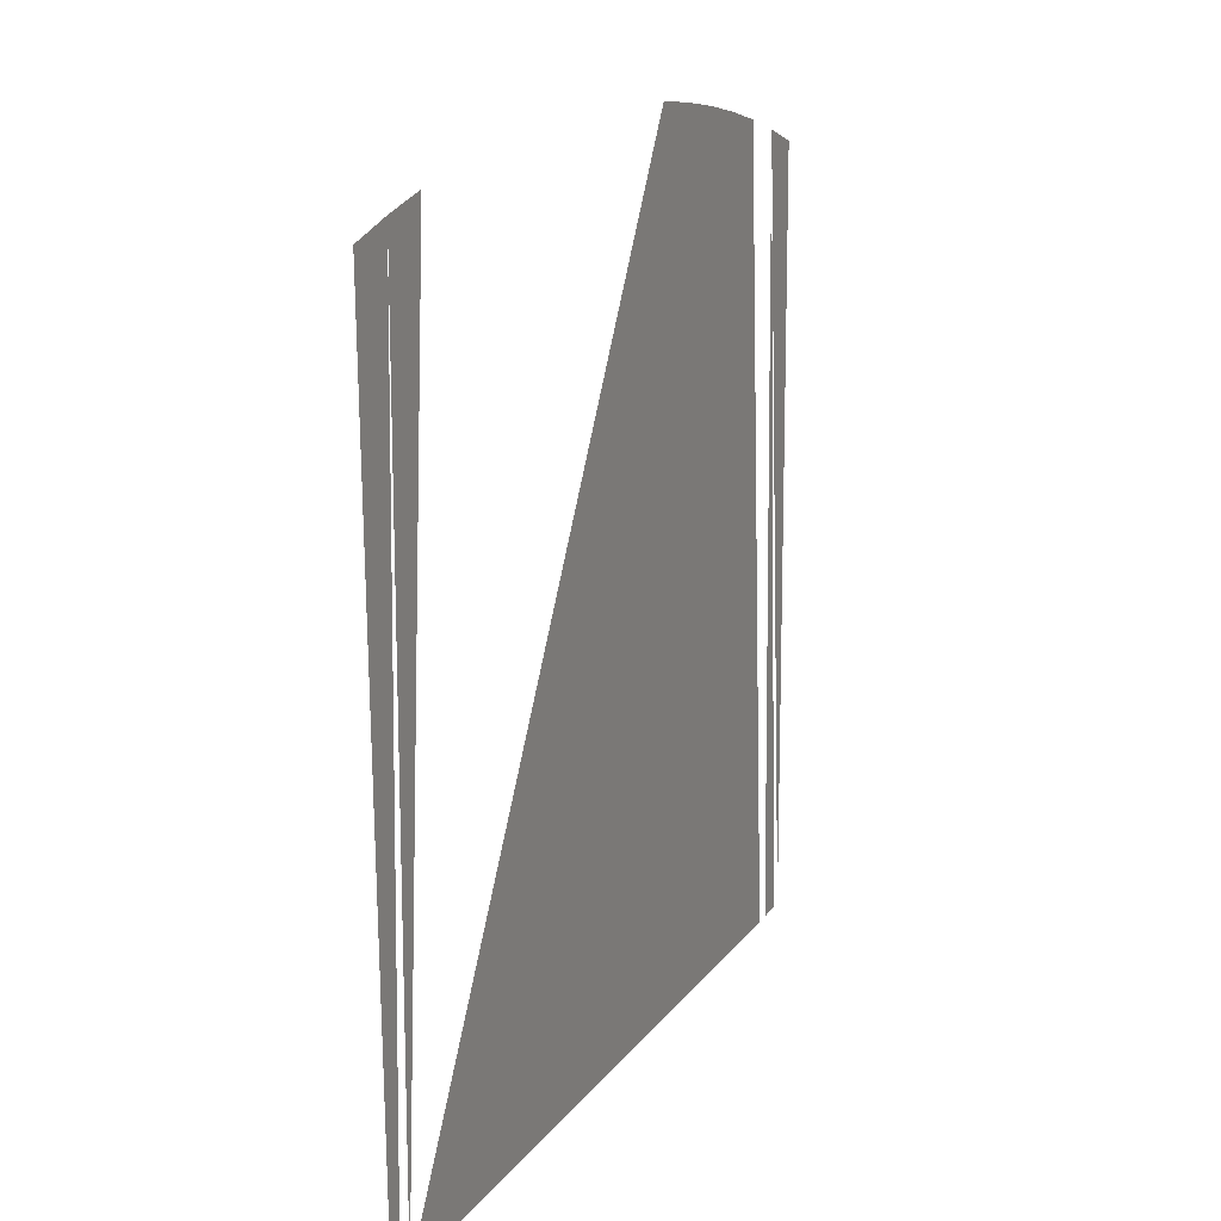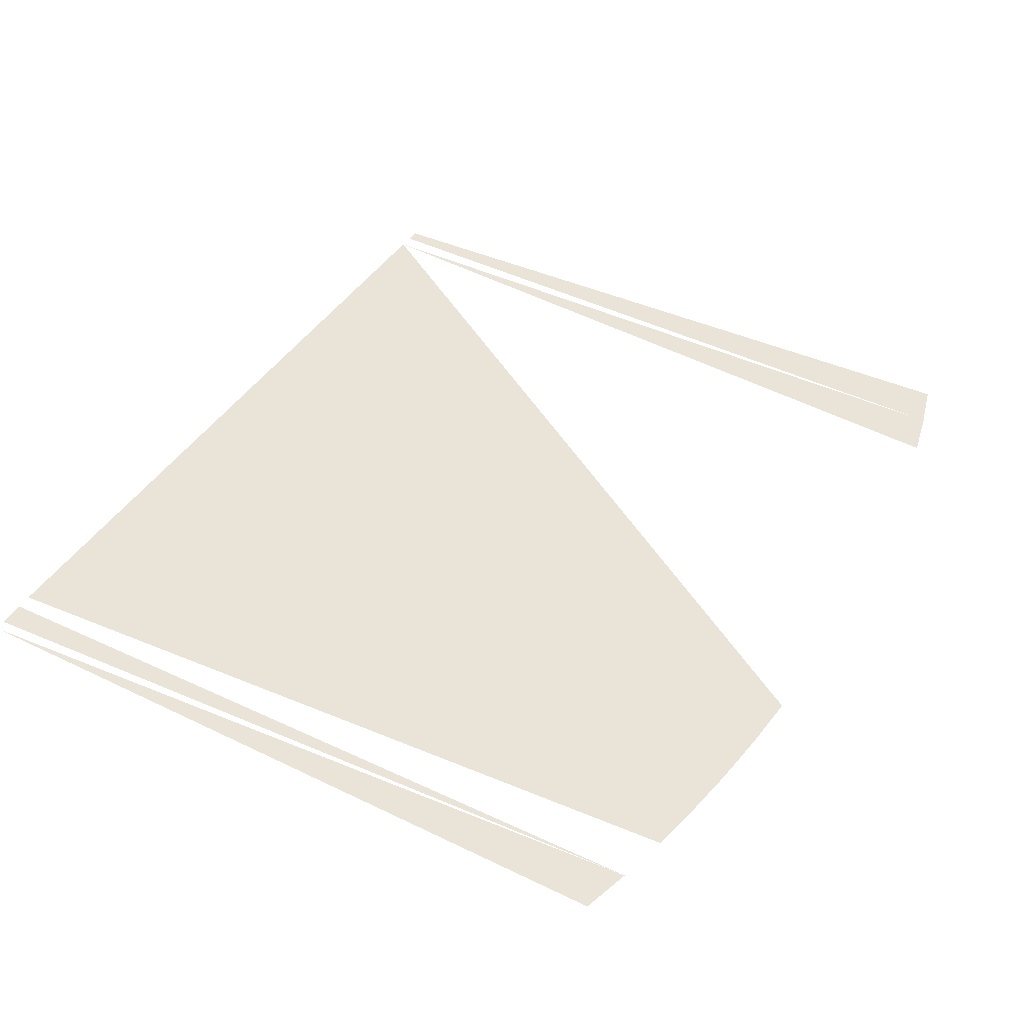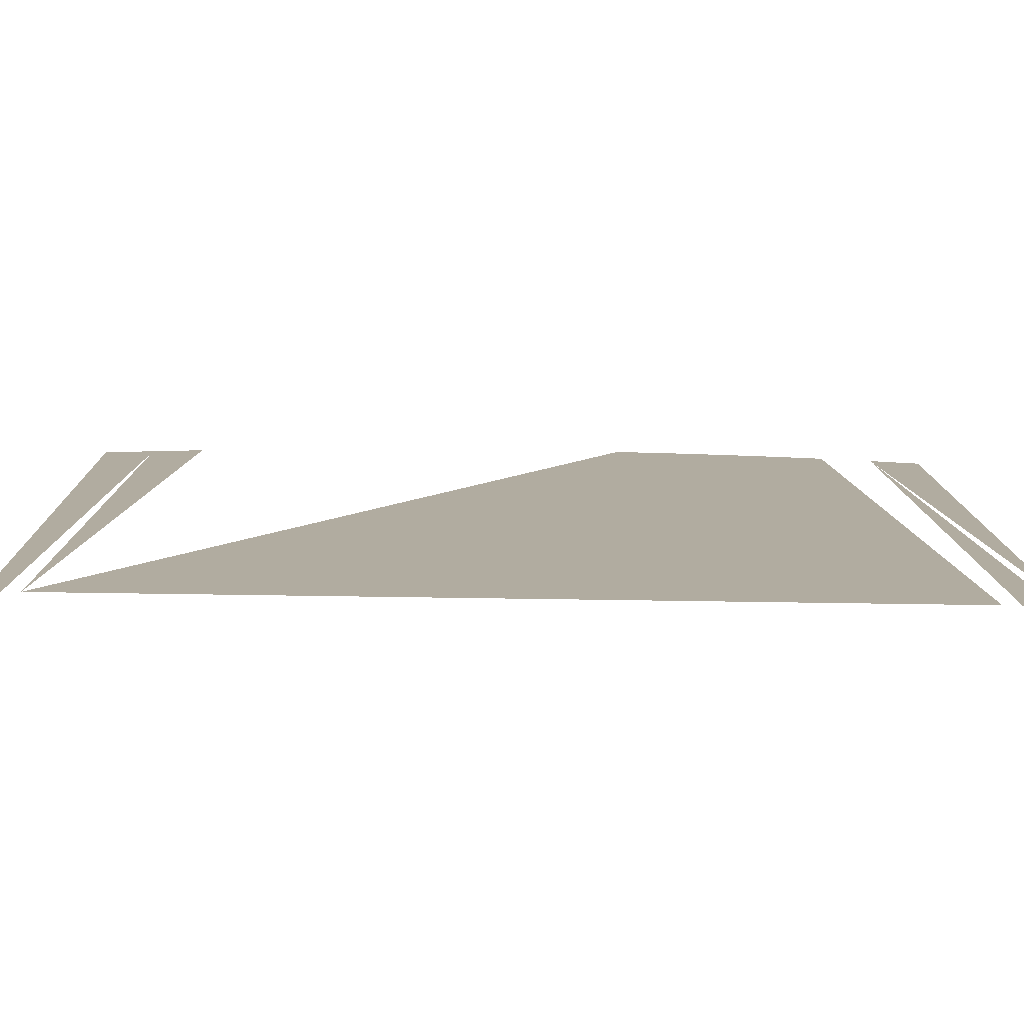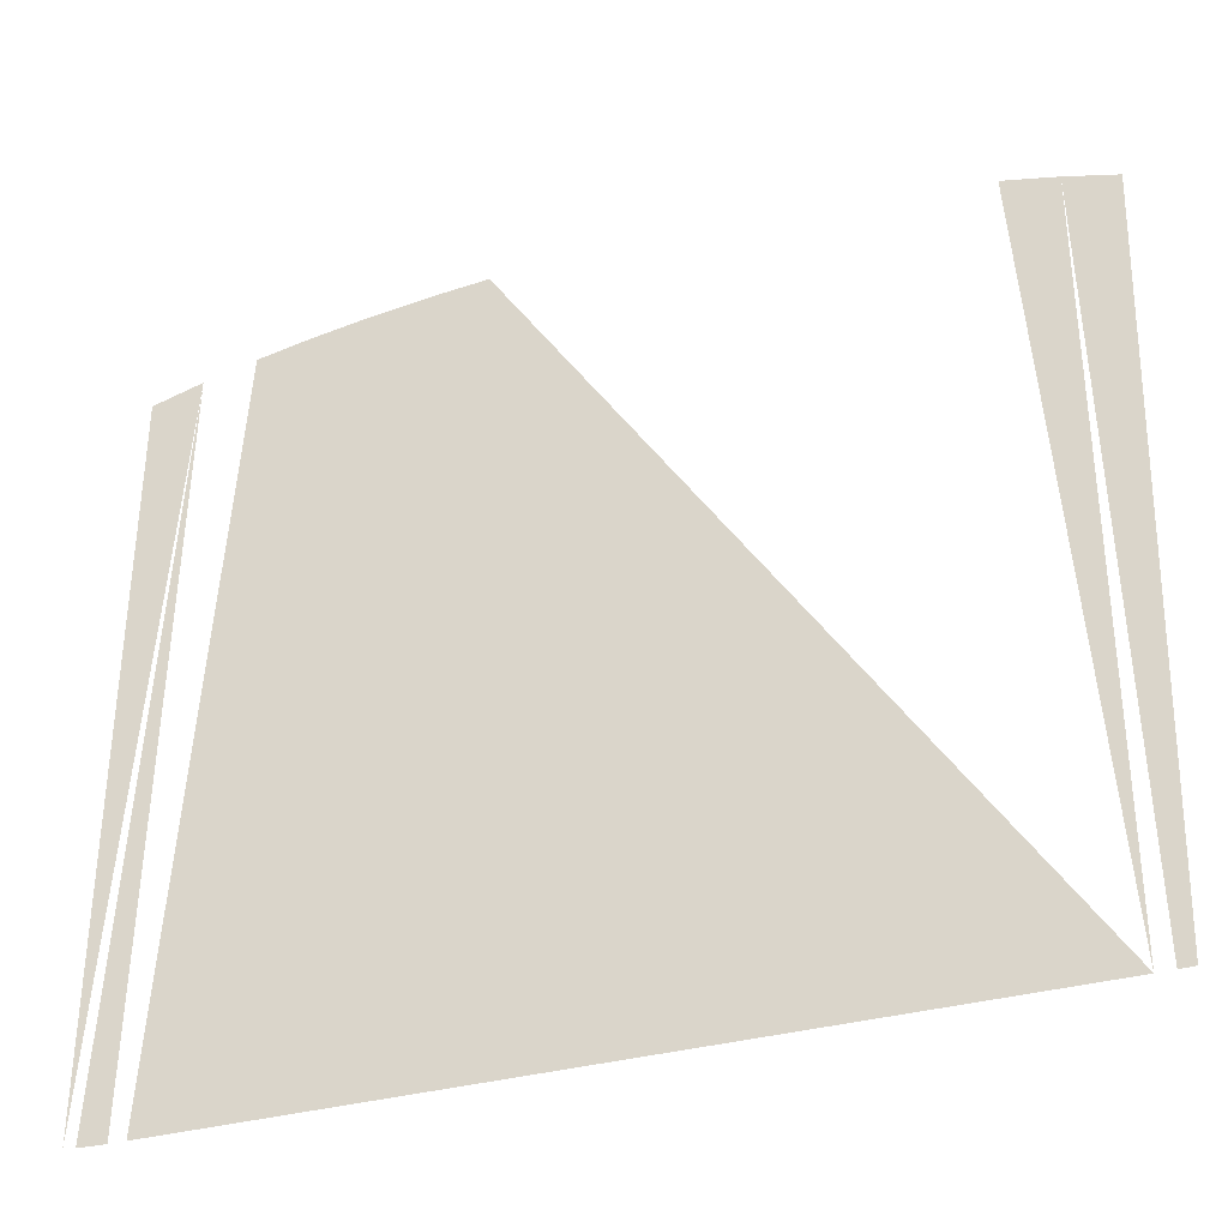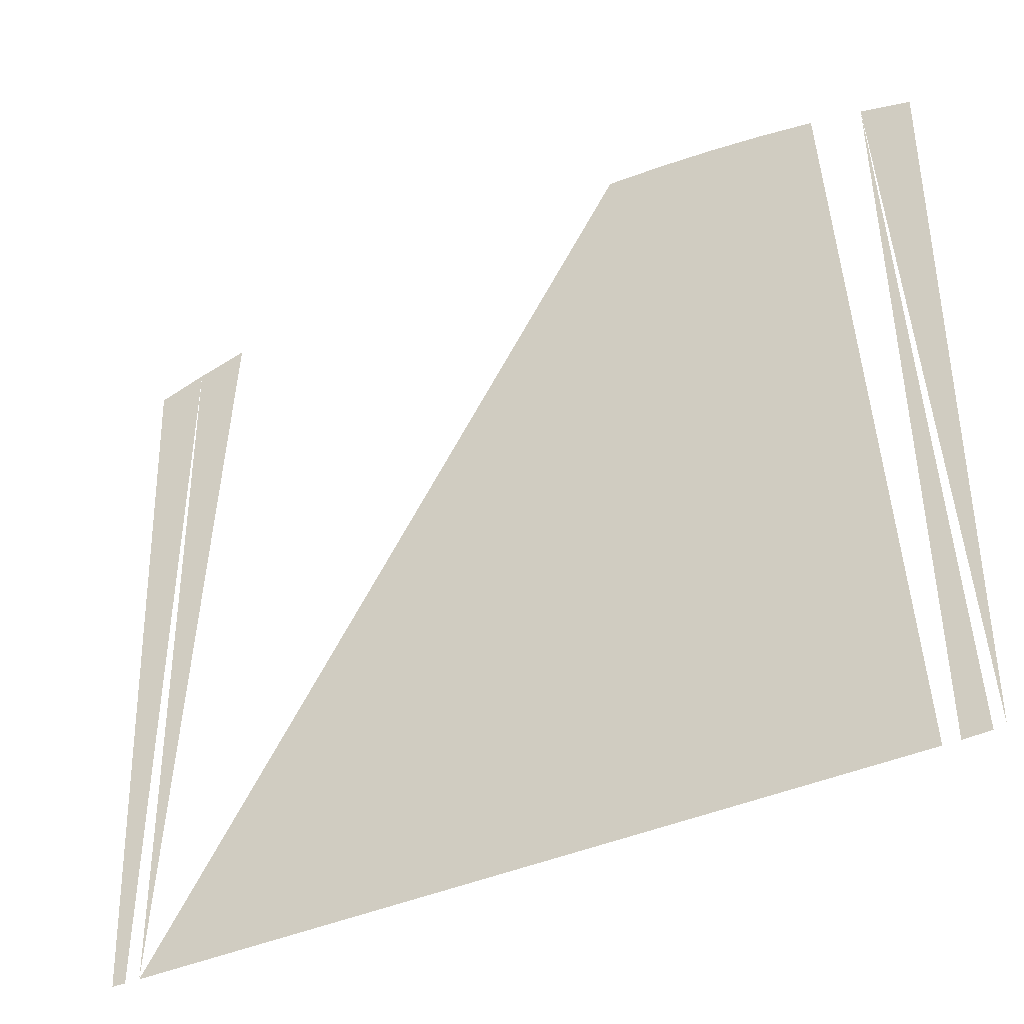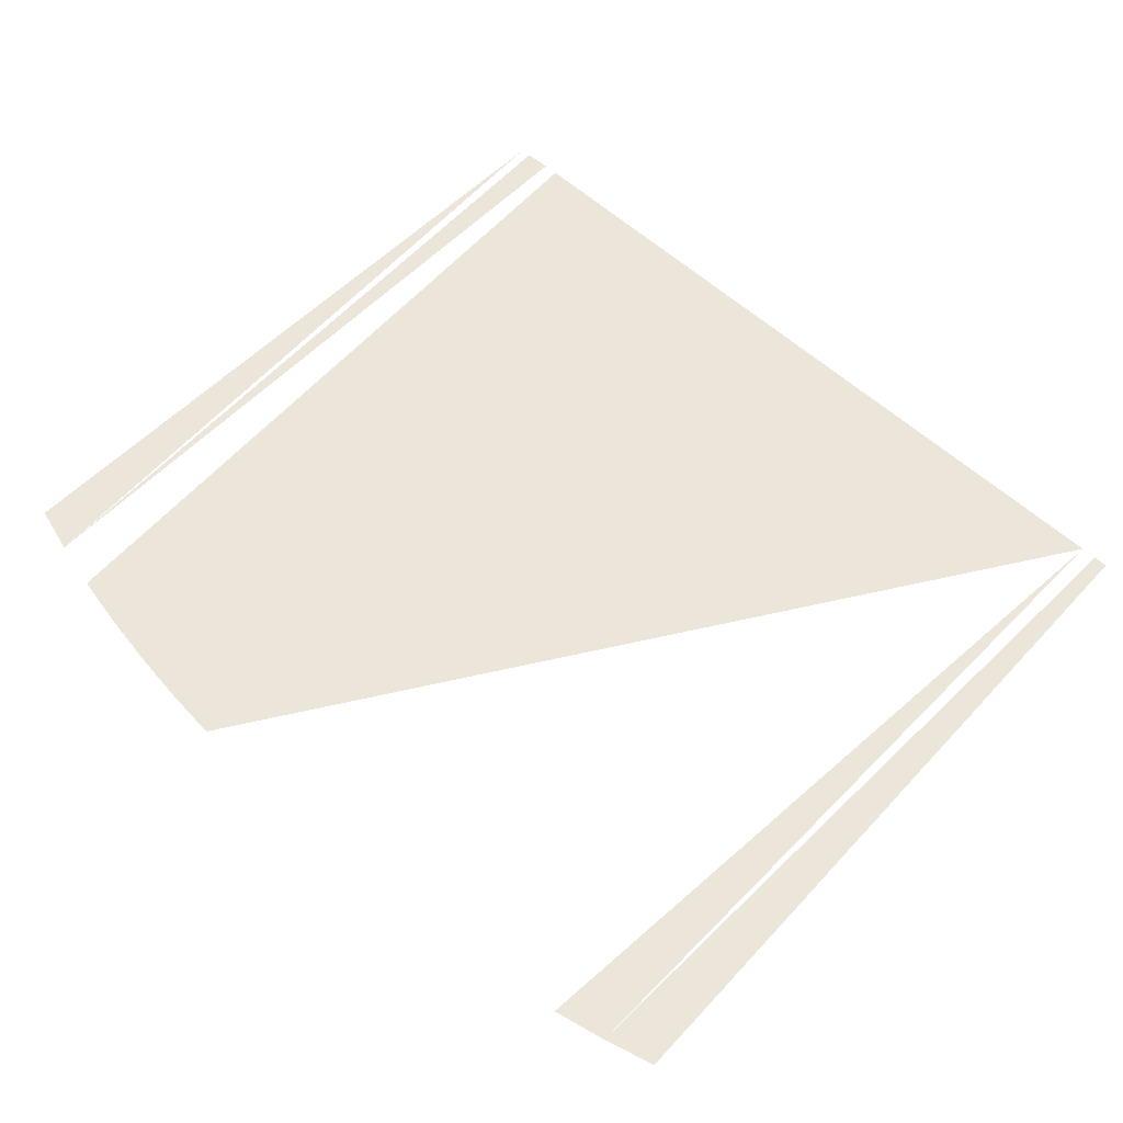
<metadata>
{"format":"obj","ext":"obj","renderer":"f3d","projection":"perspective","resolution":1024,"background":"white","views":[{"elev":13.8,"azim":111.5,"up":"+Z"},{"elev":42.9,"azim":-60.0,"up":"+Y"},{"elev":-80.0,"azim":179.2,"up":"+Z"},{"elev":-35.9,"azim":19.5,"up":"+Z"},{"elev":-39.5,"azim":-150.8,"up":"+Z"},{"elev":57.1,"azim":43.8,"up":"+Y"}]}
</metadata>
<code>
v -0.3234 -0.9079 0.2425
v -0.2863 -0.9079 0.2528
v -0.3227 -0.9079 -0.3008
v -0.3144 -0.9079 -0.3015
v -0.2476 -0.9079 0.2617
v -0.305 -0.9079 -0.302
v -0.2827 -0.9079 -0.3023
v -0.2945 -0.9079 -0.3022
v 0.294 -0.9079 -0.3023
v -0.2075 -0.9079 0.2693
v -0.1662 -0.9079 0.2755
v 0.3058 -0.9079 -0.3022
v -0.124 -0.9079 0.2803
v 0.2977 -0.9079 0.2528
v -0.08118 -0.9079 0.2838
v 0.3164 -0.9079 -0.302
v 0.2589 -0.9079 0.2617
v 0.3348 -0.9079 0.2425
f 1 3 2
f 2 3 1
f 2 4 6
f 6 4 2
f 2 6 8
f 8 6 2
f 5 7 9
f 9 7 5
f 5 9 10
f 10 9 5
f 10 9 11
f 11 9 10
f 11 9 13
f 13 9 11
f 13 9 15
f 15 9 13
f 17 9 14
f 14 9 17
f 14 12 18
f 18 12 14
f 18 12 16
f 16 12 18

</code>
